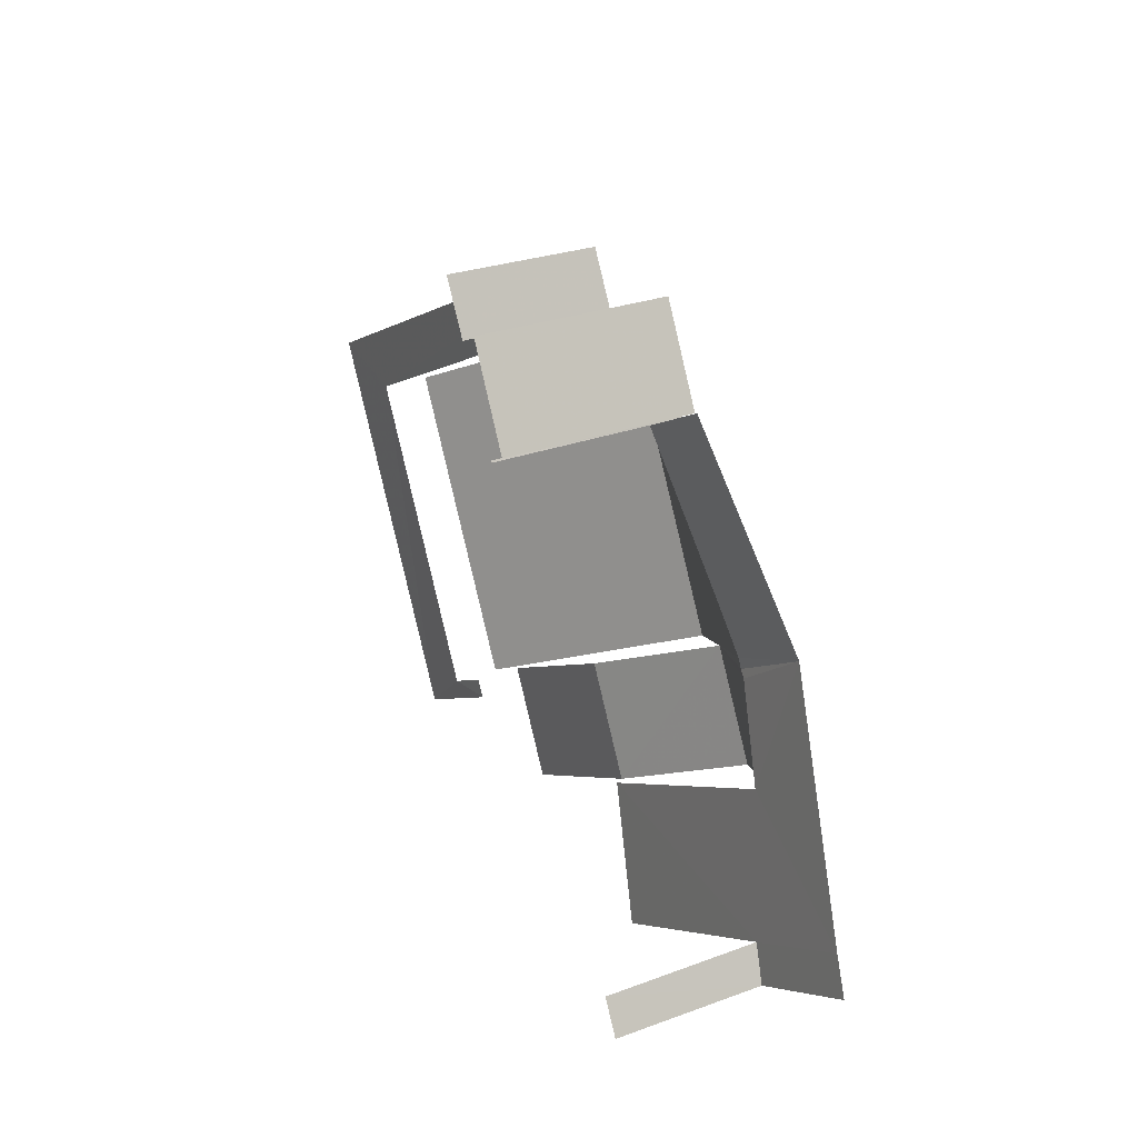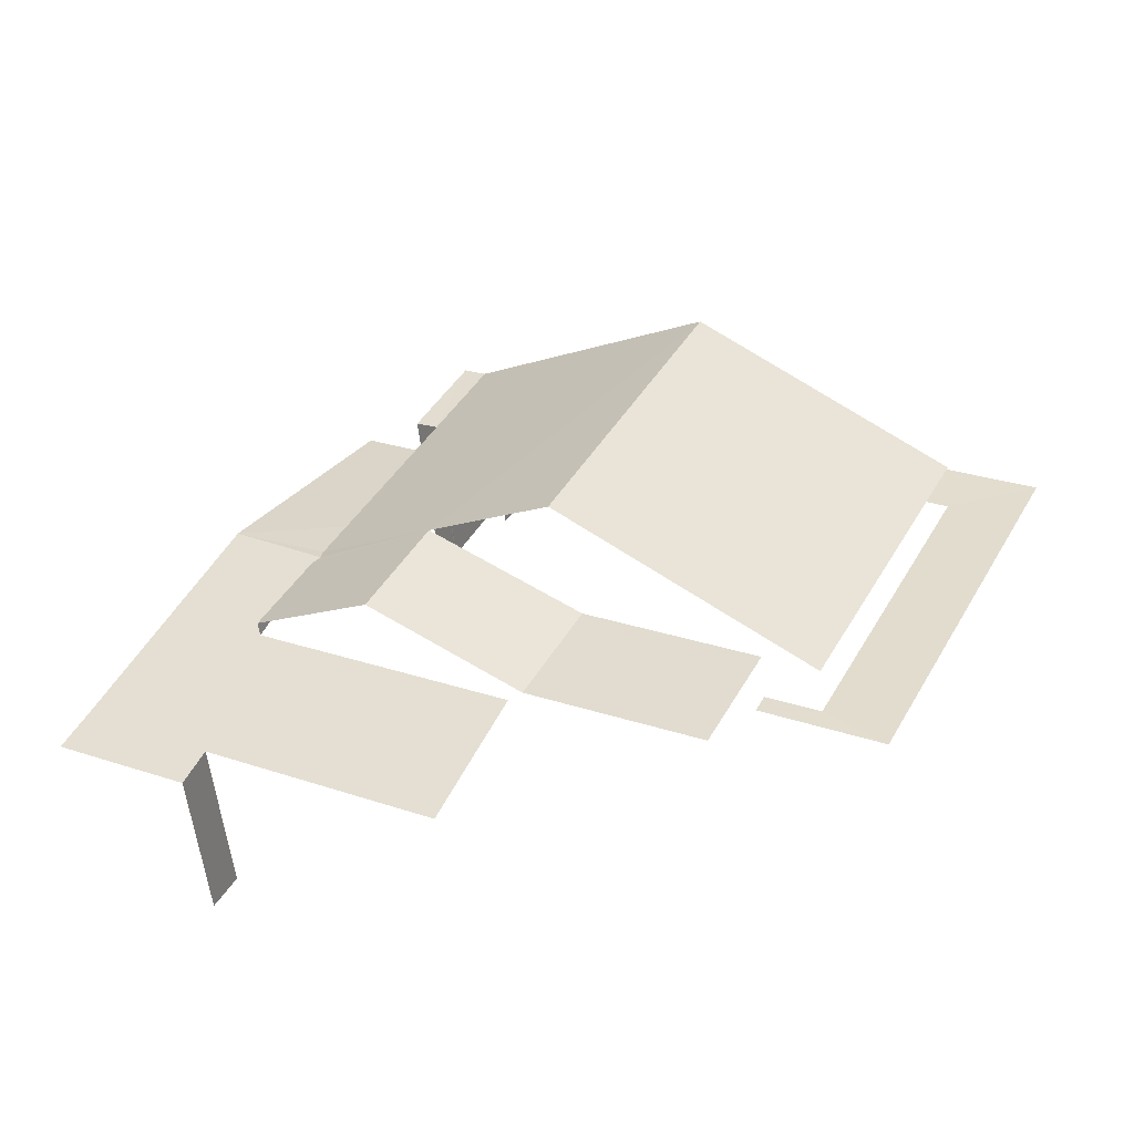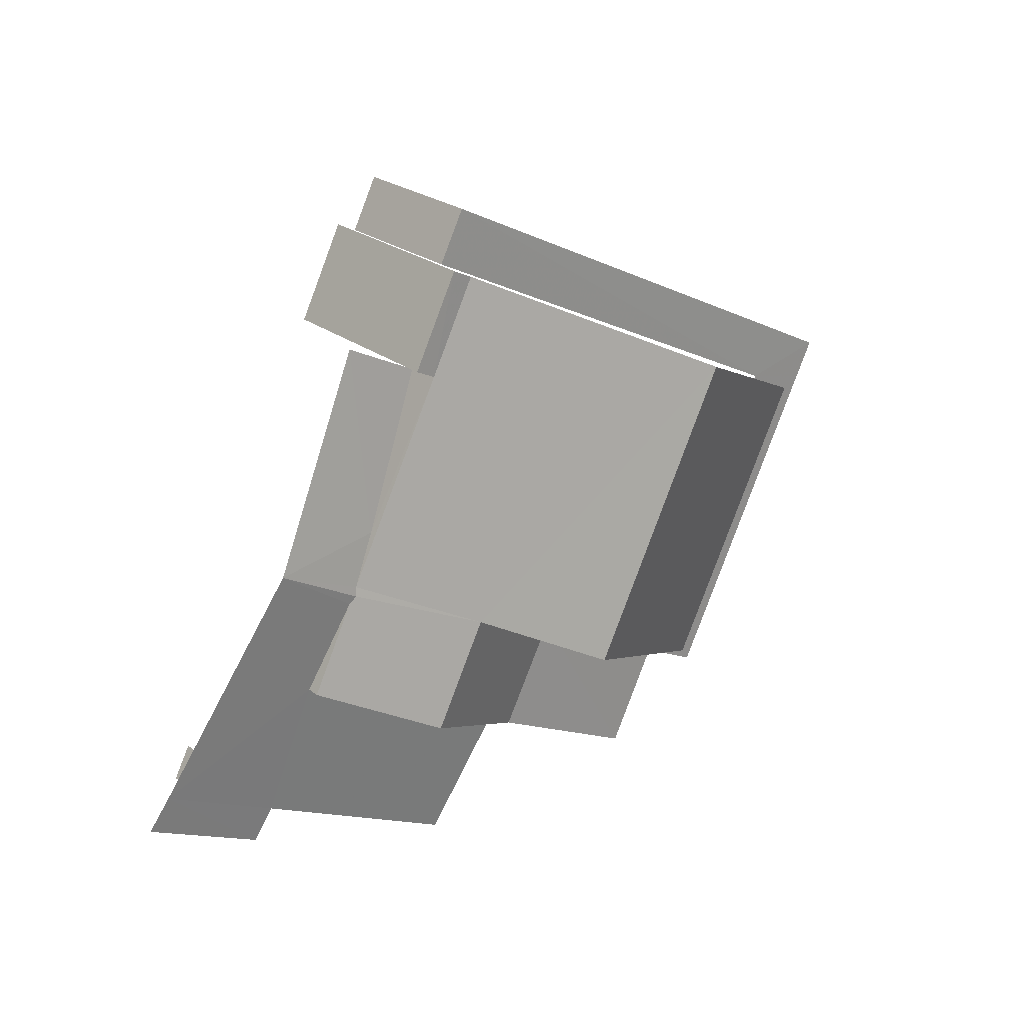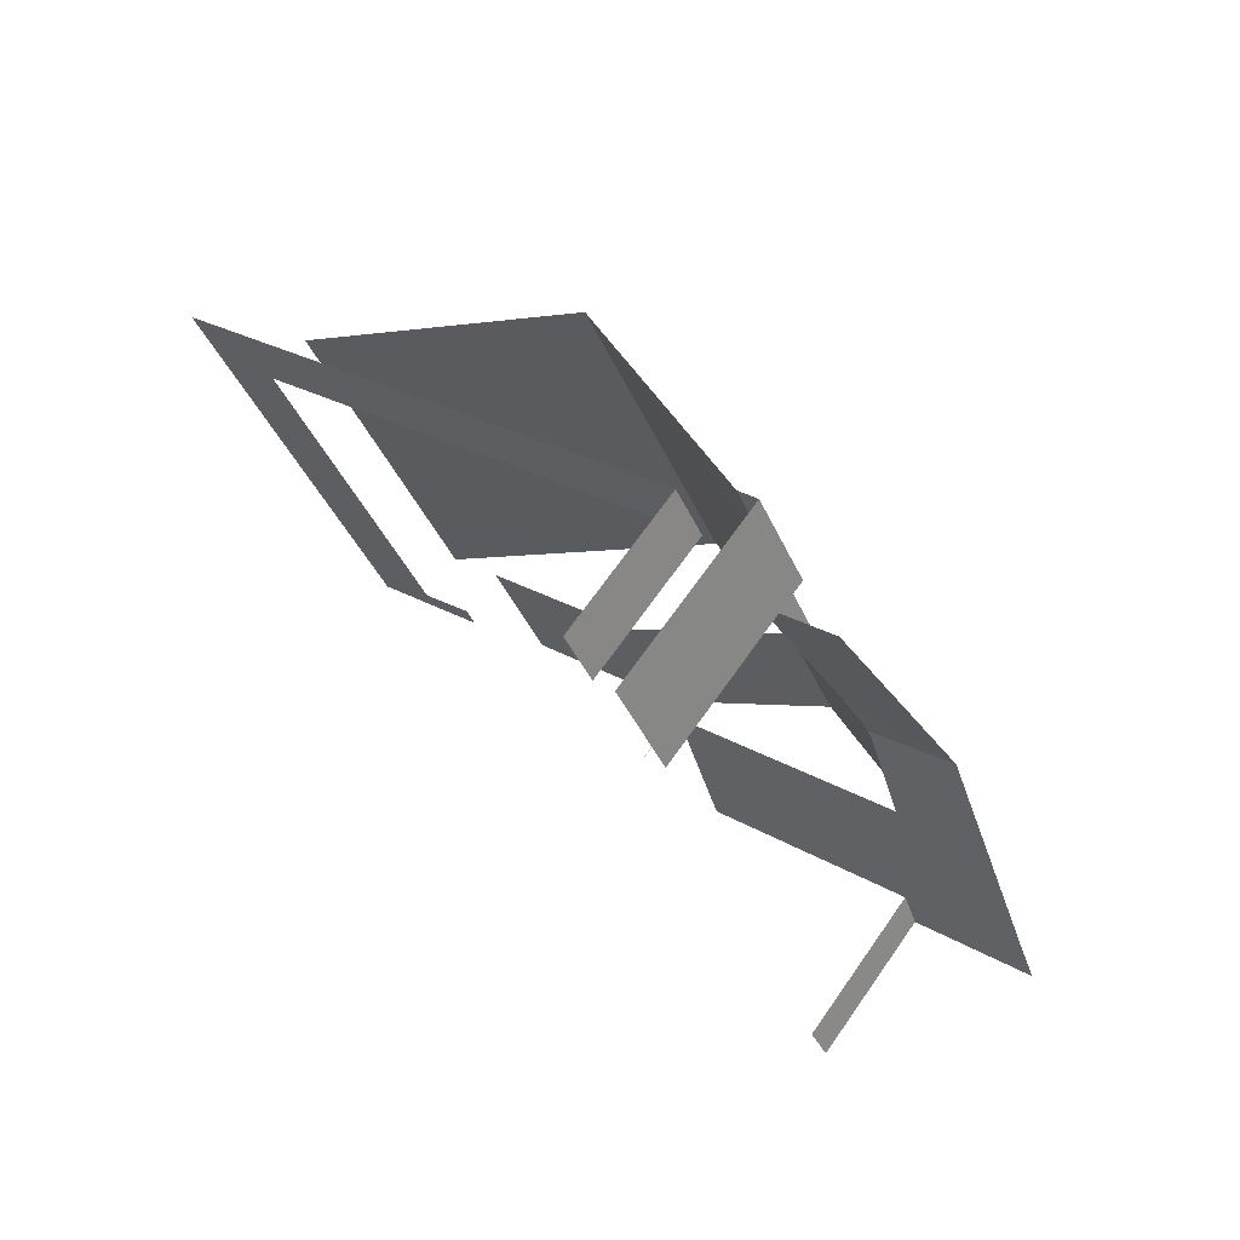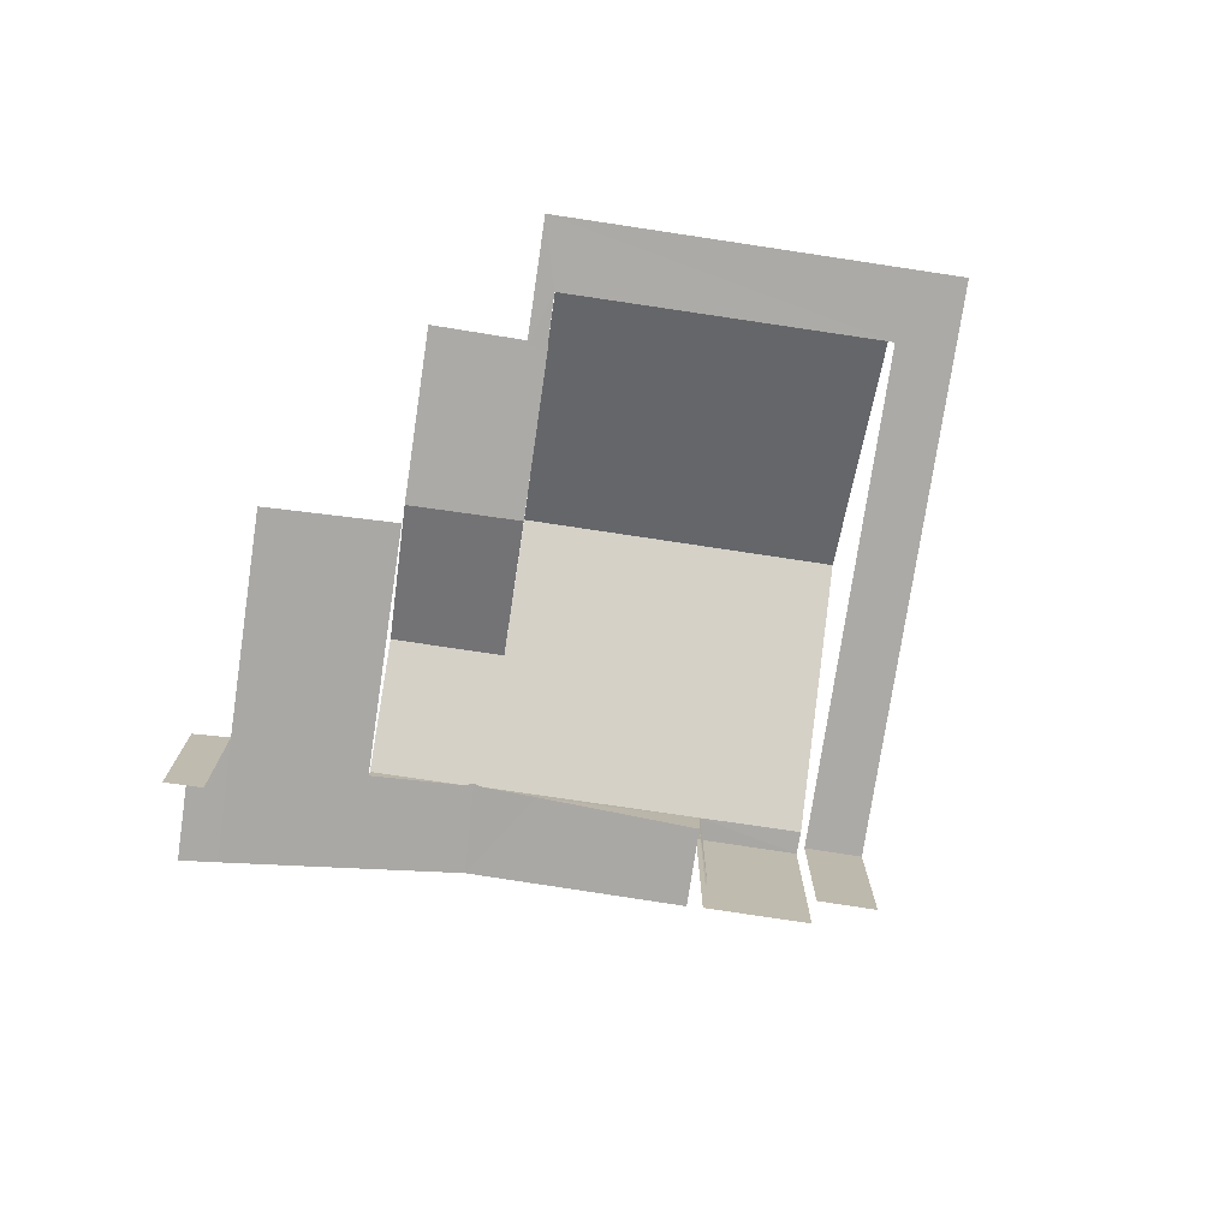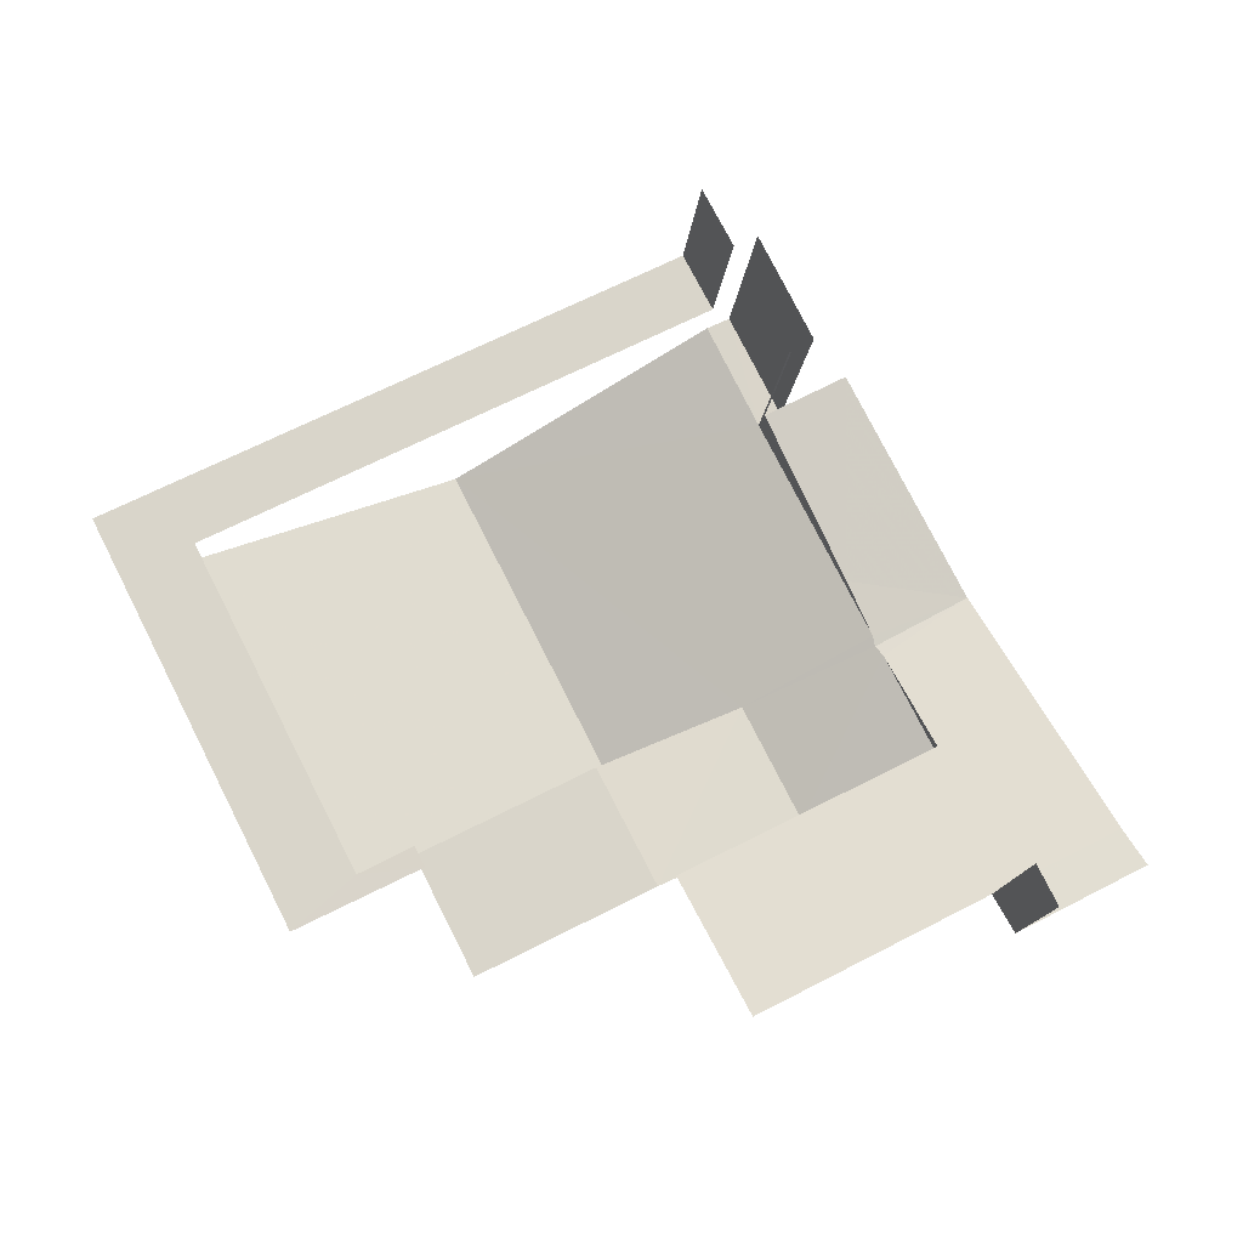
<metadata>
{"format":"obj","ext":"obj","renderer":"f3d","projection":"perspective","resolution":1024,"background":"white","views":[{"elev":26.7,"azim":-120.5,"up":"+Y"},{"elev":-52.5,"azim":5.5,"up":"+Y"},{"elev":25.0,"azim":-39.6,"up":"+Y"},{"elev":67.0,"azim":-144.9,"up":"+Y"},{"elev":-76.0,"azim":54.5,"up":"+Z"},{"elev":-14.8,"azim":175.2,"up":"+Y"}]}
</metadata>
<code>
v -2.24e+05 -1.281e+05 14.79
v -2.24e+05 -1.281e+05 14.79
v -2.24e+05 -1.281e+05 14.79
v -2.24e+05 -1.281e+05 14.79
v -2.24e+05 -1.281e+05 14.79
v -2.24e+05 -1.281e+05 14.79
v -2.24e+05 -1.281e+05 14.79
v -2.24e+05 -1.281e+05 14.79
v -2.24e+05 -1.281e+05 14.79
v -2.24e+05 -1.281e+05 14.79
v -2.24e+05 -1.281e+05 14.79
v -2.24e+05 -1.281e+05 14.79
v -2.24e+05 -1.281e+05 14.79
v -2.24e+05 -1.281e+05 14.79
v -2.24e+05 -1.281e+05 14.79
v -2.24e+05 -1.281e+05 14.79
v -2.24e+05 -1.281e+05 17.88
v -2.24e+05 -1.281e+05 17.88
v -2.24e+05 -1.281e+05 18.77
v -2.24e+05 -1.281e+05 18.77
v -2.24e+05 -1.281e+05 17.9
v -2.24e+05 -1.281e+05 17.87
v -2.24e+05 -1.281e+05 17.75
v -2.24e+05 -1.281e+05 17.89
v -2.24e+05 -1.281e+05 17.88
v -2.24e+05 -1.281e+05 19.7
v -2.24e+05 -1.281e+05 19.7
v -2.24e+05 -1.281e+05 17.88
v -2.24e+05 -1.281e+05 17.33
v -2.24e+05 -1.281e+05 17.33
v -2.24e+05 -1.281e+05 17.33
v -2.24e+05 -1.281e+05 17.25
v -2.24e+05 -1.281e+05 17.25
v -2.24e+05 -1.281e+05 17.33
v -2.24e+05 -1.281e+05 17.13
v -2.24e+05 -1.281e+05 17.13
v -2.24e+05 -1.281e+05 17.13
v -2.24e+05 -1.281e+05 17.13
v -2.24e+05 -1.281e+05 17.13
v -2.24e+05 -1.281e+05 17.13
v -2.24e+05 -1.281e+05 17.13
v -2.24e+05 -1.281e+05 17.13
v -2.24e+05 -1.281e+05 17.65
v -2.24e+05 -1.281e+05 17.33
v -2.24e+05 -1.281e+05 17.65
v -2.24e+05 -1.281e+05 17.87
v -2.24e+05 -1.281e+05 17.88
v -2.24e+05 -1.281e+05 17.87
v -2.24e+05 -1.281e+05 17.87
v -2.24e+05 -1.281e+05 17.88
v -2.24e+05 -1.281e+05 17.88
v -2.24e+05 -1.281e+05 17.88
v -2.24e+05 -1.281e+05 17.88
f 1 2 3
f 3 4 5
f 6 7 8
f 9 1 10
f 6 8 11
f 12 5 13
f 8 7 14
f 8 12 15
f 14 16 5
f 16 10 1
f 16 1 3
f 16 3 5
f 14 5 12
f 8 14 12
f 8 15 44
f 34 8 44
f 32 6 11
f 33 32 11
f 38 4 3
f 38 39 4
f 13 41 52
f 52 41 53
f 13 5 41
f 53 41 40
f 13 17 12
f 52 17 13
f 49 45 20
f 12 17 43
f 45 43 20
f 43 17 20
f 37 28 25
f 42 37 25
f 50 36 9
f 9 36 1
f 47 26 36
f 50 47 36
f 26 28 37
f 36 26 37
f 5 4 39
f 41 5 39
f 29 7 21
f 31 21 6
f 31 6 32
f 21 7 6
f 29 14 7
f 29 30 14
f 19 18 27
f 27 53 25
f 42 25 40
f 25 53 40
f 27 18 53
f 12 44 15
f 12 43 44
f 48 51 10
f 16 48 10
f 38 3 2
f 35 38 2
f 17 18 19
f 20 17 19
f 21 22 23
f 21 24 22
f 25 26 27
f 25 28 26
f 29 23 30
f 29 21 23
f 31 32 33
f 34 31 33
f 35 36 37
f 35 37 38
f 37 39 38
f 40 41 42
f 42 41 39
f 37 42 39
f 43 34 44
f 31 34 45
f 21 31 45
f 24 21 46
f 46 21 45
f 34 43 45
f 26 47 48
f 22 19 48
f 19 27 26
f 46 49 20
f 46 19 24
f 24 19 22
f 46 20 19
f 19 26 48
f 50 51 48
f 47 50 48
f 18 52 53
f 18 17 52
f 51 50 9
f 10 51 9
f 22 48 23
f 30 16 14
f 23 48 30
f 30 48 16
f 46 45 49
f 1 35 2
f 1 36 35
f 8 33 11
f 8 34 33

</code>
